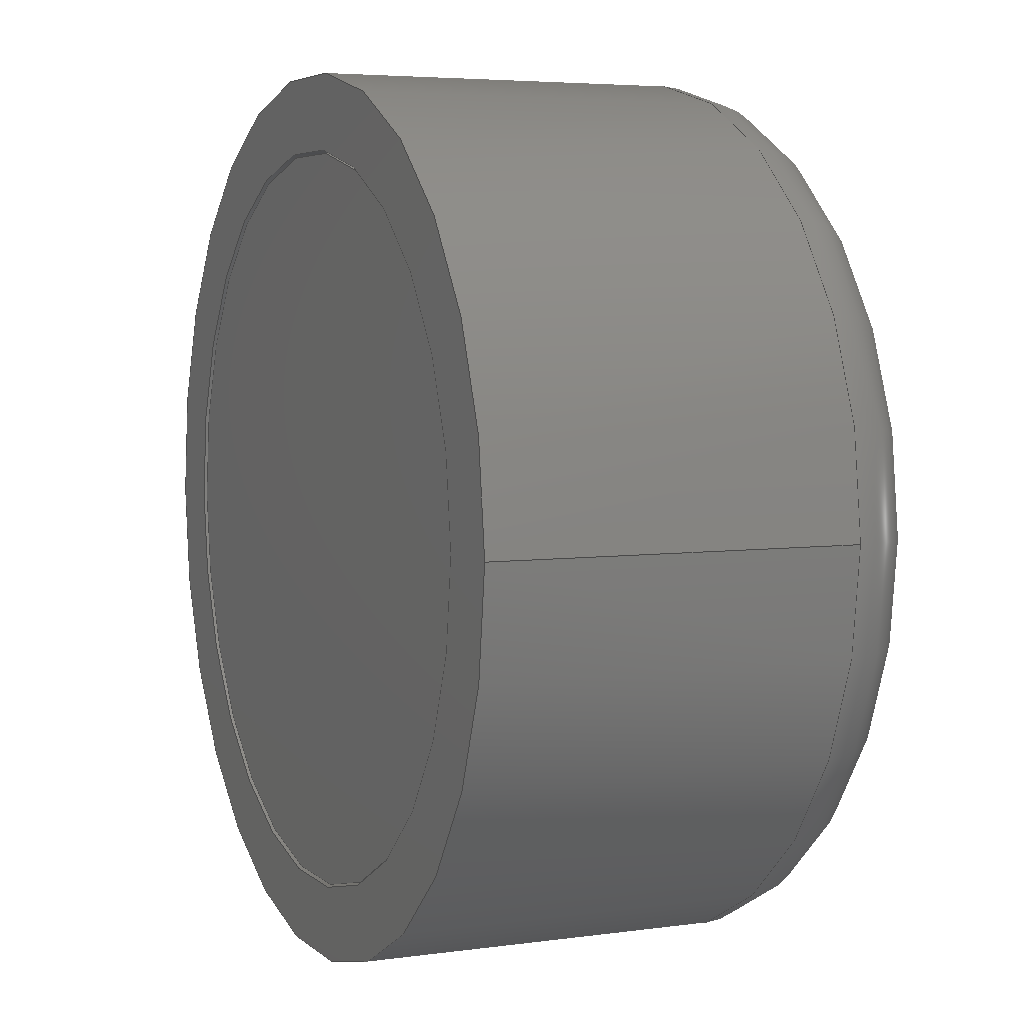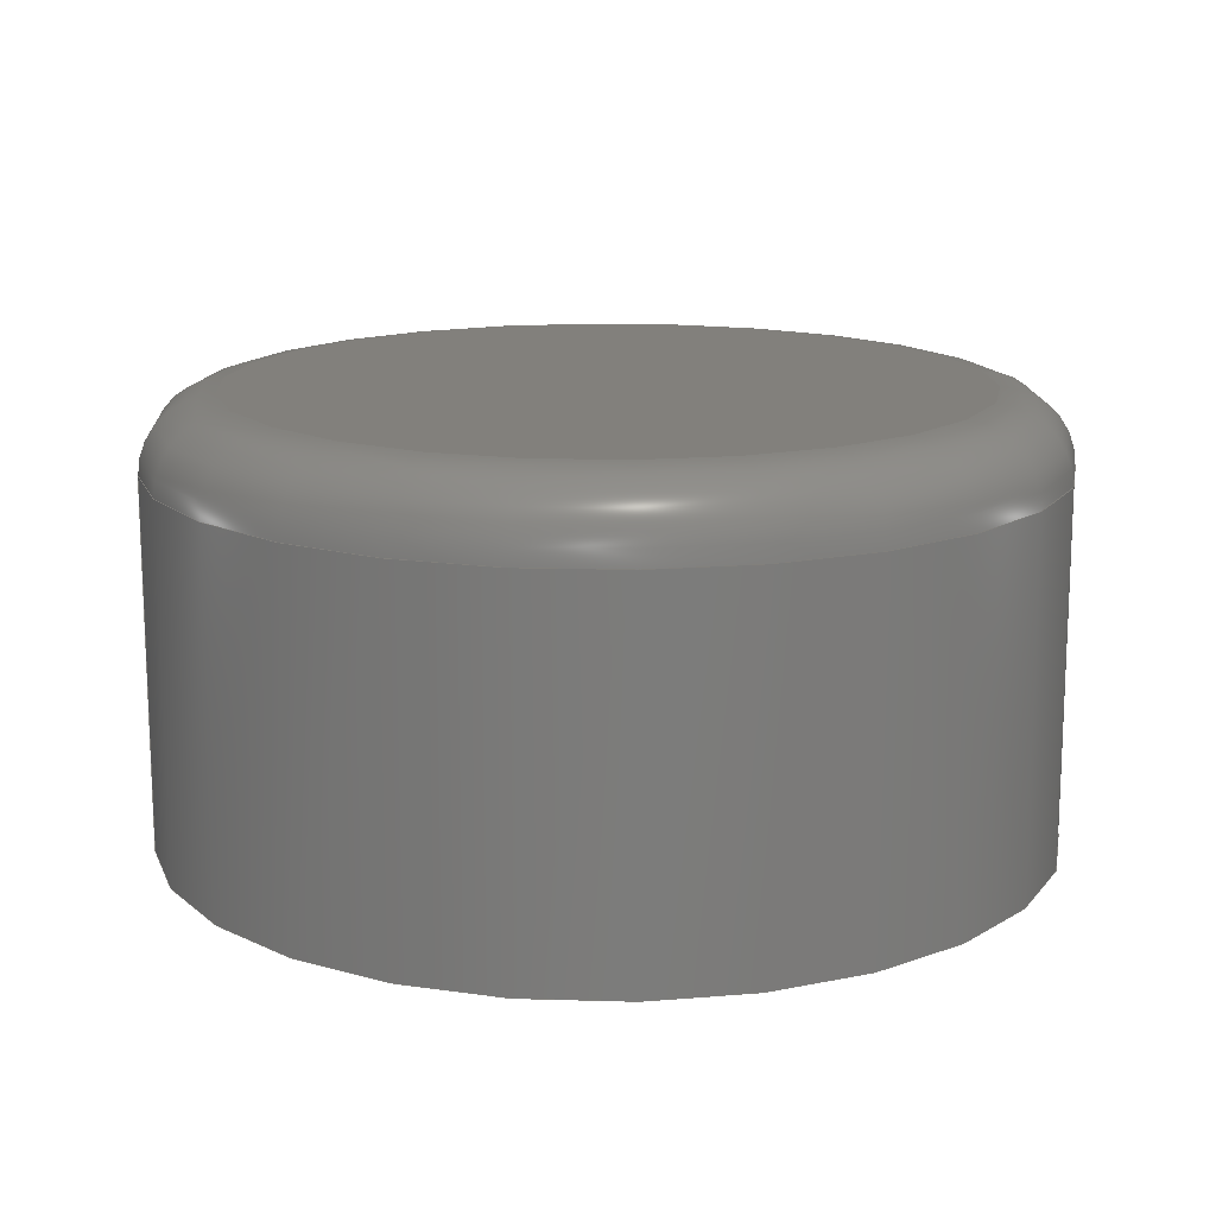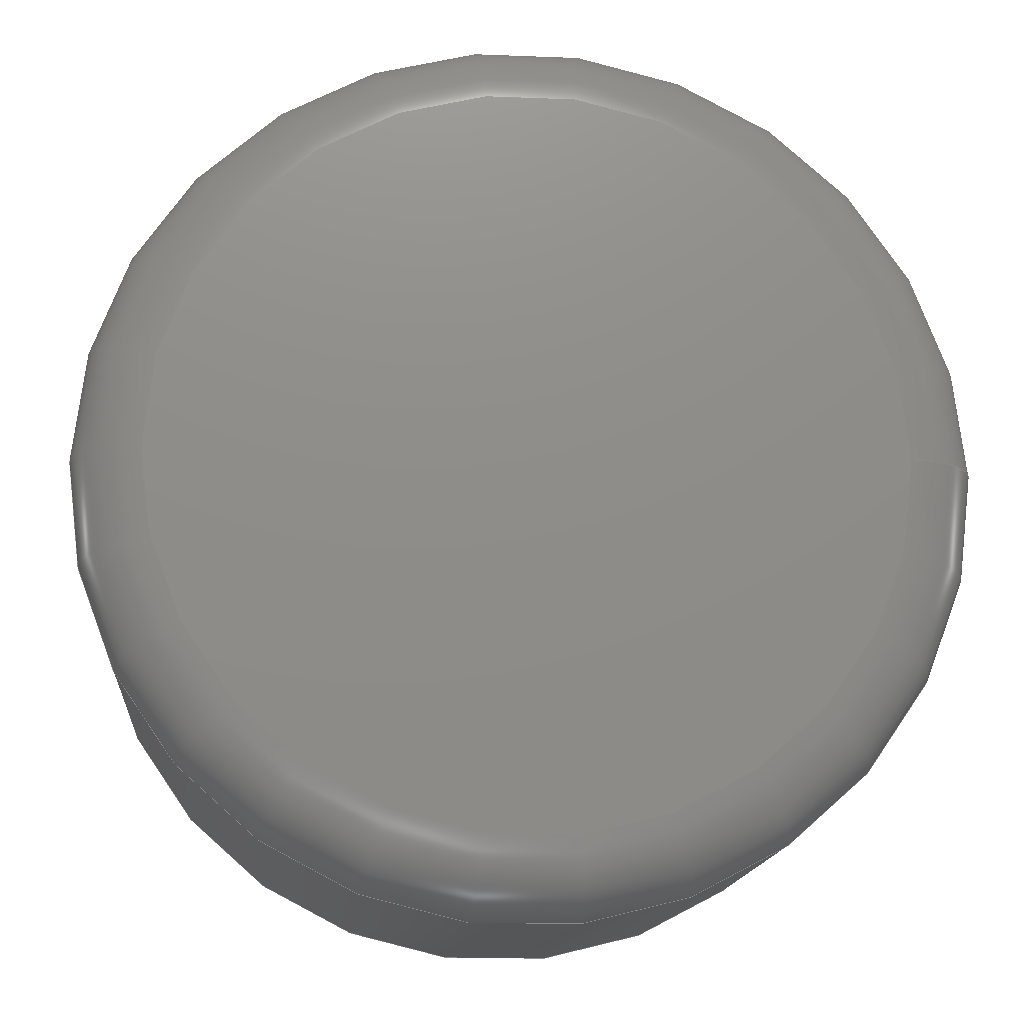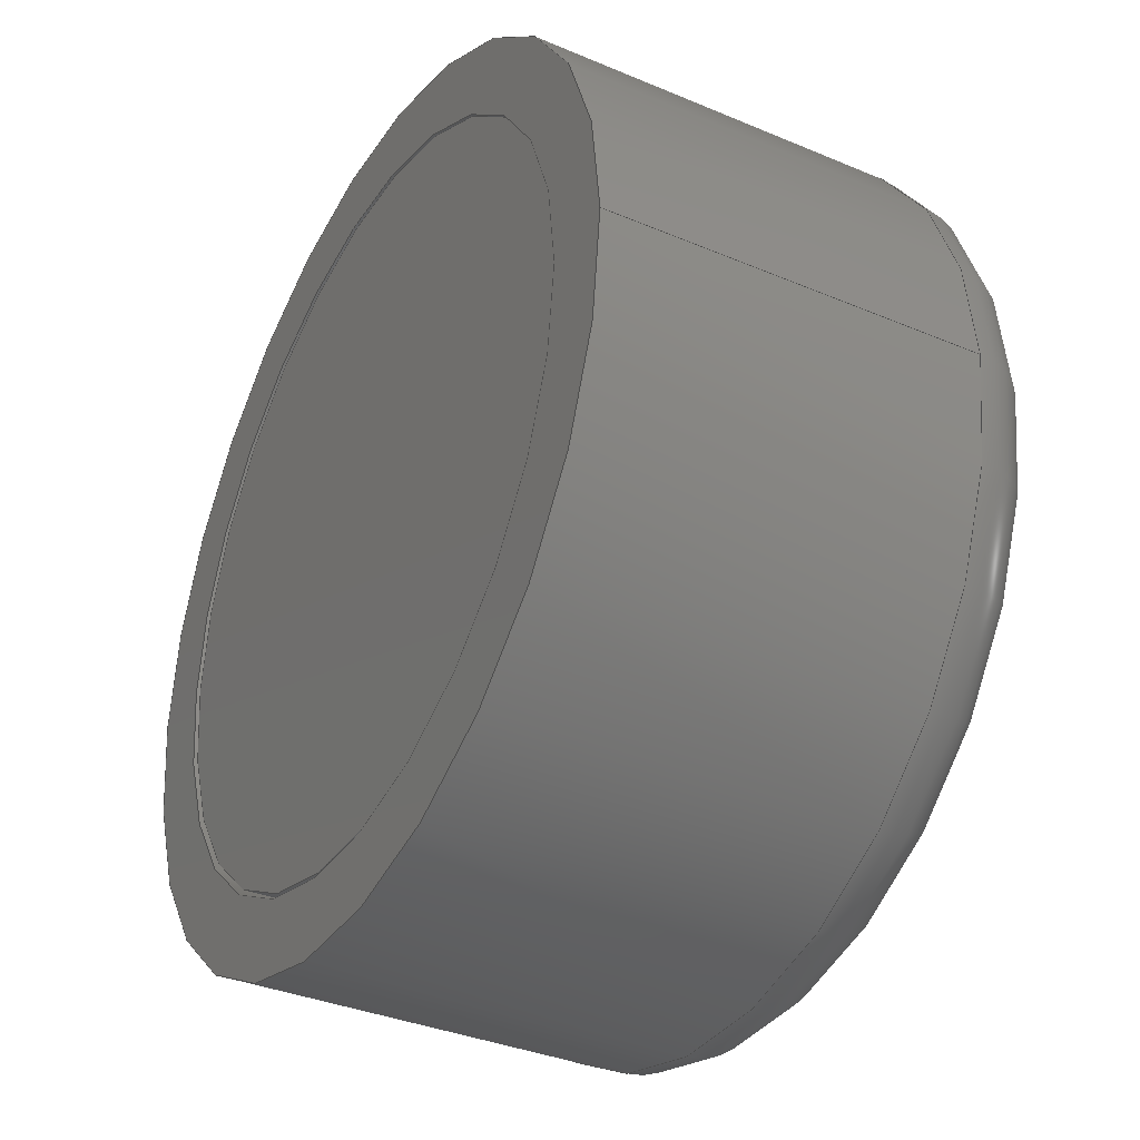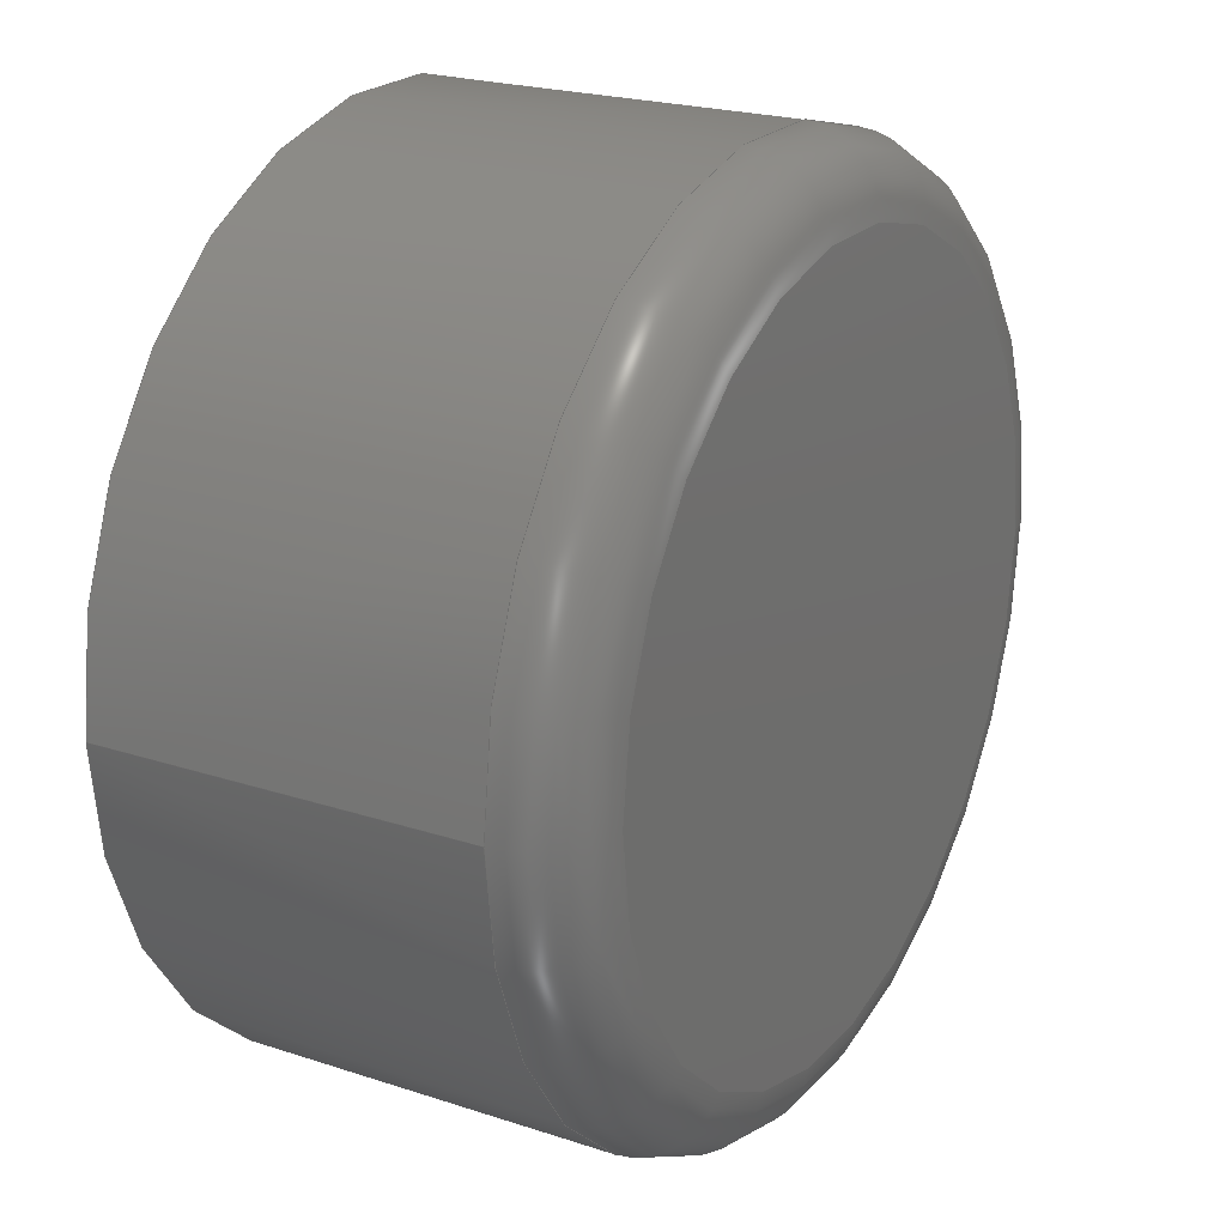
<metadata>
{"format":"step","ext":"step","renderer":"f3d","projection":"perspective","resolution":1024,"background":"white","views":[{"elev":4.9,"azim":-113.9,"up":"+Y"},{"elev":14.7,"azim":-10.2,"up":"+Z"},{"elev":-15.3,"azim":-4.8,"up":"+Y"},{"elev":-35.3,"azim":-119.3,"up":"+Y"},{"elev":21.8,"azim":-60.0,"up":"+Y"}]}
</metadata>
<code>
ISO-10303-21;
DATA;
#1=MECHANICAL_DESIGN_GEOMETRIC_PRESENTATION_REPRESENTATION('',(#5,#6),
#234);
#2=SHAPE_REPRESENTATION_RELATIONSHIP('SRR','None',#241,#3);
#3=ADVANCED_BREP_SHAPE_REPRESENTATION('',(#118,#4),#233);
#4=MANIFOLD_SOLID_BREP('Body3',#117);
#5=STYLED_ITEM('',(#251),#118);
#6=STYLED_ITEM('',(#252),#4);
#7=FACE_BOUND('',#41,.T.);
#8=PLANE('',#141);
#9=PLANE('',#145);
#10=PLANE('',#146);
#11=PLANE('',#150);
#12=PLANE('',#151);
#13=LINE('',#212,#16);
#14=LINE('',#219,#17);
#15=LINE('',#227,#18);
#16=VECTOR('',#170,6);
#17=VECTOR('',#179,5);
#18=VECTOR('',#190,4.95);
#19=CYLINDRICAL_SURFACE('',#139,6);
#20=CYLINDRICAL_SURFACE('',#142,5);
#21=CYLINDRICAL_SURFACE('',#147,4.95);
#22=TOROIDAL_SURFACE('',#134,5,1);
#23=ORIENTED_CLOSED_SHELL('',*,#115,.F.);
#24=FACE_OUTER_BOUND('',#34,.T.);
#25=FACE_OUTER_BOUND('',#35,.T.);
#26=FACE_OUTER_BOUND('',#36,.T.);
#27=FACE_OUTER_BOUND('',#37,.T.);
#28=FACE_OUTER_BOUND('',#38,.T.);
#29=FACE_OUTER_BOUND('',#39,.T.);
#30=FACE_OUTER_BOUND('',#40,.T.);
#31=FACE_OUTER_BOUND('',#42,.T.);
#32=FACE_OUTER_BOUND('',#43,.T.);
#33=FACE_OUTER_BOUND('',#44,.T.);
#34=EDGE_LOOP('',(#78,#79));
#35=EDGE_LOOP('',(#80,#81,#82,#83,#84));
#36=EDGE_LOOP('',(#85,#86,#87,#88,#89));
#37=EDGE_LOOP('',(#90));
#38=EDGE_LOOP('',(#91,#92,#93,#94));
#39=EDGE_LOOP('',(#95));
#40=EDGE_LOOP('',(#96));
#41=EDGE_LOOP('',(#97));
#42=EDGE_LOOP('',(#98,#99,#100,#101));
#43=EDGE_LOOP('',(#102));
#44=EDGE_LOOP('',(#103));
#45=CIRCLE('',#133,0.5);
#46=CIRCLE('',#135,6);
#47=CIRCLE('',#136,1);
#48=CIRCLE('',#137,5);
#49=CIRCLE('',#138,6);
#50=CIRCLE('',#140,6);
#51=CIRCLE('',#143,5);
#52=CIRCLE('',#144,5);
#53=CIRCLE('',#148,4.95);
#54=CIRCLE('',#149,4.95);
#55=VERTEX_POINT('',#199);
#56=VERTEX_POINT('',#200);
#57=VERTEX_POINT('',#203);
#58=VERTEX_POINT('',#204);
#59=VERTEX_POINT('',#206);
#60=VERTEX_POINT('',#211);
#61=VERTEX_POINT('',#216);
#62=VERTEX_POINT('',#218);
#63=VERTEX_POINT('',#224);
#64=VERTEX_POINT('',#226);
#65=EDGE_CURVE('',#55,#56,#45,.T.);
#66=EDGE_CURVE('',#57,#58,#46,.T.);
#67=EDGE_CURVE('',#58,#59,#47,.T.);
#68=EDGE_CURVE('',#59,#59,#48,.T.);
#69=EDGE_CURVE('',#58,#57,#49,.T.);
#70=EDGE_CURVE('',#57,#60,#13,.T.);
#71=EDGE_CURVE('',#60,#60,#50,.T.);
#72=EDGE_CURVE('',#61,#61,#51,.T.);
#73=EDGE_CURVE('',#61,#62,#14,.T.);
#74=EDGE_CURVE('',#62,#62,#52,.T.);
#75=EDGE_CURVE('',#63,#63,#53,.T.);
#76=EDGE_CURVE('',#63,#64,#15,.T.);
#77=EDGE_CURVE('',#64,#64,#54,.T.);
#78=ORIENTED_EDGE('',*,*,#65,.T.);
#79=ORIENTED_EDGE('',*,*,#65,.F.);
#80=ORIENTED_EDGE('',*,*,#66,.T.);
#81=ORIENTED_EDGE('',*,*,#67,.T.);
#82=ORIENTED_EDGE('',*,*,#68,.T.);
#83=ORIENTED_EDGE('',*,*,#67,.F.);
#84=ORIENTED_EDGE('',*,*,#69,.T.);
#85=ORIENTED_EDGE('',*,*,#66,.F.);
#86=ORIENTED_EDGE('',*,*,#70,.T.);
#87=ORIENTED_EDGE('',*,*,#71,.T.);
#88=ORIENTED_EDGE('',*,*,#70,.F.);
#89=ORIENTED_EDGE('',*,*,#69,.F.);
#90=ORIENTED_EDGE('',*,*,#68,.F.);
#91=ORIENTED_EDGE('',*,*,#72,.F.);
#92=ORIENTED_EDGE('',*,*,#73,.T.);
#93=ORIENTED_EDGE('',*,*,#74,.T.);
#94=ORIENTED_EDGE('',*,*,#73,.F.);
#95=ORIENTED_EDGE('',*,*,#74,.F.);
#96=ORIENTED_EDGE('',*,*,#71,.F.);
#97=ORIENTED_EDGE('',*,*,#72,.T.);
#98=ORIENTED_EDGE('',*,*,#75,.F.);
#99=ORIENTED_EDGE('',*,*,#76,.T.);
#100=ORIENTED_EDGE('',*,*,#77,.T.);
#101=ORIENTED_EDGE('',*,*,#76,.F.);
#102=ORIENTED_EDGE('',*,*,#75,.T.);
#103=ORIENTED_EDGE('',*,*,#77,.F.);
#104=SPHERICAL_SURFACE('',#132,0.5);
#105=ADVANCED_FACE('',(#24),#104,.F.);
#106=ADVANCED_FACE('',(#25),#22,.T.);
#107=ADVANCED_FACE('',(#26),#19,.T.);
#108=ADVANCED_FACE('',(#27),#8,.T.);
#109=ADVANCED_FACE('',(#28),#20,.F.);
#110=ADVANCED_FACE('',(#29),#9,.F.);
#111=ADVANCED_FACE('',(#30,#7),#10,.F.);
#112=ADVANCED_FACE('',(#31),#21,.T.);
#113=ADVANCED_FACE('',(#32),#11,.T.);
#114=ADVANCED_FACE('',(#33),#12,.F.);
#115=CLOSED_SHELL('',(#105));
#116=CLOSED_SHELL('',(#106,#107,#108,#109,#110,#111));
#117=CLOSED_SHELL('',(#112,#113,#114));
#118=BREP_WITH_VOIDS('Body1',#116,(#23));
#119=DERIVED_UNIT_ELEMENT(#121,1);
#120=DERIVED_UNIT_ELEMENT(#236,-3);
#121=(
MASS_UNIT()
NAMED_UNIT(*)
SI_UNIT(.KILO.,.GRAM.)
);
#122=DERIVED_UNIT((#119,#120));
#123=MEASURE_REPRESENTATION_ITEM('density measure',
POSITIVE_RATIO_MEASURE(7850),#122);
#124=PROPERTY_DEFINITION_REPRESENTATION(#129,#126);
#125=PROPERTY_DEFINITION_REPRESENTATION(#130,#127);
#126=REPRESENTATION('material name',(#128),#233);
#127=REPRESENTATION('density',(#123),#233);
#128=DESCRIPTIVE_REPRESENTATION_ITEM('Steel','Steel');
#129=PROPERTY_DEFINITION('material property','material name',#243);
#130=PROPERTY_DEFINITION('material property','density of part',#243);
#131=AXIS2_PLACEMENT_3D('',#197,#152,#153);
#132=AXIS2_PLACEMENT_3D('',#198,#154,#155);
#133=AXIS2_PLACEMENT_3D('',#201,#156,#157);
#134=AXIS2_PLACEMENT_3D('',#202,#158,#159);
#135=AXIS2_PLACEMENT_3D('',#205,#160,#161);
#136=AXIS2_PLACEMENT_3D('',#207,#162,#163);
#137=AXIS2_PLACEMENT_3D('',#208,#164,#165);
#138=AXIS2_PLACEMENT_3D('',#209,#166,#167);
#139=AXIS2_PLACEMENT_3D('',#210,#168,#169);
#140=AXIS2_PLACEMENT_3D('',#213,#171,#172);
#141=AXIS2_PLACEMENT_3D('',#214,#173,#174);
#142=AXIS2_PLACEMENT_3D('',#215,#175,#176);
#143=AXIS2_PLACEMENT_3D('',#217,#177,#178);
#144=AXIS2_PLACEMENT_3D('',#220,#180,#181);
#145=AXIS2_PLACEMENT_3D('',#221,#182,#183);
#146=AXIS2_PLACEMENT_3D('',#222,#184,#185);
#147=AXIS2_PLACEMENT_3D('',#223,#186,#187);
#148=AXIS2_PLACEMENT_3D('',#225,#188,#189);
#149=AXIS2_PLACEMENT_3D('',#228,#191,#192);
#150=AXIS2_PLACEMENT_3D('',#229,#193,#194);
#151=AXIS2_PLACEMENT_3D('',#230,#195,#196);
#152=DIRECTION('axis',(0,0,1));
#153=DIRECTION('refdir',(1,0,0));
#154=DIRECTION('center_axis',(5.551e-17,0,1));
#155=DIRECTION('ref_axis',(1,0,0));
#156=DIRECTION('center_axis',(-1.225e-16,1,0));
#157=DIRECTION('ref_axis',(-1,-1.225e-16,0));
#158=DIRECTION('center_axis',(0,0,-1));
#159=DIRECTION('ref_axis',(-1,0,0));
#160=DIRECTION('center_axis',(0,0,1));
#161=DIRECTION('ref_axis',(1,0,0));
#162=DIRECTION('center_axis',(-1.225e-16,-1,0));
#163=DIRECTION('ref_axis',(1,-1.225e-16,0));
#164=DIRECTION('center_axis',(0,0,-1));
#165=DIRECTION('ref_axis',(1,0,0));
#166=DIRECTION('center_axis',(0,0,1));
#167=DIRECTION('ref_axis',(1,0,0));
#168=DIRECTION('center_axis',(0,0,1));
#169=DIRECTION('ref_axis',(1,0,0));
#170=DIRECTION('',(0,0,-1));
#171=DIRECTION('center_axis',(0,0,1));
#172=DIRECTION('ref_axis',(1,0,0));
#173=DIRECTION('center_axis',(0,0,1));
#174=DIRECTION('ref_axis',(1,0,0));
#175=DIRECTION('center_axis',(0,0,1));
#176=DIRECTION('ref_axis',(1,0,0));
#177=DIRECTION('center_axis',(0,0,1));
#178=DIRECTION('ref_axis',(1,0,0));
#179=DIRECTION('',(0,0,1));
#180=DIRECTION('center_axis',(0,0,1));
#181=DIRECTION('ref_axis',(1,0,0));
#182=DIRECTION('center_axis',(0,0,1));
#183=DIRECTION('ref_axis',(1,0,0));
#184=DIRECTION('center_axis',(0,0,1));
#185=DIRECTION('ref_axis',(1,0,0));
#186=DIRECTION('center_axis',(0,0,1));
#187=DIRECTION('ref_axis',(1,0,0));
#188=DIRECTION('center_axis',(0,0,1));
#189=DIRECTION('ref_axis',(1,0,0));
#190=DIRECTION('',(0,0,-1));
#191=DIRECTION('center_axis',(0,0,1));
#192=DIRECTION('ref_axis',(1,0,0));
#193=DIRECTION('center_axis',(0,0,1));
#194=DIRECTION('ref_axis',(1,0,0));
#195=DIRECTION('center_axis',(0,0,1));
#196=DIRECTION('ref_axis',(1,0,0));
#197=CARTESIAN_POINT('',(0,0,0));
#198=CARTESIAN_POINT('Origin',(-0.2,0,5));
#199=CARTESIAN_POINT('',(-0.2,-3.749e-33,4.5));
#200=CARTESIAN_POINT('',(-0.2,-3.749e-33,5.5));
#201=CARTESIAN_POINT('Origin',(-0.2,0,5));
#202=CARTESIAN_POINT('Origin',(0,0,5));
#203=CARTESIAN_POINT('',(-6,-7.348e-16,5));
#204=CARTESIAN_POINT('',(6,-7.348e-16,5));
#205=CARTESIAN_POINT('Origin',(0,0,5));
#206=CARTESIAN_POINT('',(5,-6.123e-16,6));
#207=CARTESIAN_POINT('Origin',(5,-6.123e-16,5));
#208=CARTESIAN_POINT('Origin',(0,0,6));
#209=CARTESIAN_POINT('Origin',(0,0,5));
#210=CARTESIAN_POINT('Origin',(0,0,0));
#211=CARTESIAN_POINT('',(-6,-7.348e-16,0));
#212=CARTESIAN_POINT('',(-6,-7.348e-16,0));
#213=CARTESIAN_POINT('Origin',(0,0,0));
#214=CARTESIAN_POINT('Origin',(0,0,6));
#215=CARTESIAN_POINT('Origin',(0,0,0));
#216=CARTESIAN_POINT('',(-5,-6.123e-16,0));
#217=CARTESIAN_POINT('Origin',(0,0,0));
#218=CARTESIAN_POINT('',(-5,-6.123e-16,2));
#219=CARTESIAN_POINT('',(-5,-6.123e-16,0));
#220=CARTESIAN_POINT('Origin',(0,0,2));
#221=CARTESIAN_POINT('Origin',(0,0,2));
#222=CARTESIAN_POINT('Origin',(0,0,0));
#223=CARTESIAN_POINT('Origin',(-0.05,-6.123e-18,
0.02));
#224=CARTESIAN_POINT('',(-5,-6.123e-16,2));
#225=CARTESIAN_POINT('Origin',(-0.05,-6.123e-18,
2));
#226=CARTESIAN_POINT('',(-5,-6.123e-16,0.02));
#227=CARTESIAN_POINT('',(-5,-6.123e-16,0.02));
#228=CARTESIAN_POINT('Origin',(-0.05,-6.123e-18,
0.02));
#229=CARTESIAN_POINT('Origin',(-0.05,-6.123e-18,
2));
#230=CARTESIAN_POINT('Origin',(-0.05,-6.123e-18,
0.02));
#231=UNCERTAINTY_MEASURE_WITH_UNIT(LENGTH_MEASURE(0.01),#235,
'DISTANCE_ACCURACY_VALUE',
'Maximum model space distance between geometric entities at asserted c
onnectivities');
#232=UNCERTAINTY_MEASURE_WITH_UNIT(LENGTH_MEASURE(0.01),#235,
'DISTANCE_ACCURACY_VALUE',
'Maximum model space distance between geometric entities at asserted c
onnectivities');
#233=(
GEOMETRIC_REPRESENTATION_CONTEXT(3)
GLOBAL_UNCERTAINTY_ASSIGNED_CONTEXT((#231))
GLOBAL_UNIT_ASSIGNED_CONTEXT((#235,#237,#238))
REPRESENTATION_CONTEXT('','3D')
);
#234=(
GEOMETRIC_REPRESENTATION_CONTEXT(3)
GLOBAL_UNCERTAINTY_ASSIGNED_CONTEXT((#232))
GLOBAL_UNIT_ASSIGNED_CONTEXT((#235,#237,#238))
REPRESENTATION_CONTEXT('','3D')
);
#235=(
LENGTH_UNIT()
NAMED_UNIT(*)
SI_UNIT(.MILLI.,.METRE.)
);
#236=(
LENGTH_UNIT()
NAMED_UNIT(*)
SI_UNIT($,.METRE.)
);
#237=(
NAMED_UNIT(*)
PLANE_ANGLE_UNIT()
SI_UNIT($,.RADIAN.)
);
#238=(
NAMED_UNIT(*)
SI_UNIT($,.STERADIAN.)
SOLID_ANGLE_UNIT()
);
#239=SHAPE_DEFINITION_REPRESENTATION(#240,#241);
#240=PRODUCT_DEFINITION_SHAPE('',$,#243);
#241=SHAPE_REPRESENTATION('',(#131),#233);
#242=PRODUCT_DEFINITION_CONTEXT('part definition',#247,'design');
#243=PRODUCT_DEFINITION('bubble level','bubble level v6',#244,#242);
#244=PRODUCT_DEFINITION_FORMATION('',$,#249);
#245=PRODUCT_RELATED_PRODUCT_CATEGORY('bubble level v6',
'bubble level v6',(#249));
#246=APPLICATION_PROTOCOL_DEFINITION('international standard',
'ap242_managed_model_based_3d_engineering',2011,#247);
#247=APPLICATION_CONTEXT('Managed model based 3d engineering');
#248=PRODUCT_CONTEXT('part definition',#247,'mechanical');
#249=PRODUCT('bubble level','bubble level v6',$,(#248));
#250=PRESENTATION_STYLE_ASSIGNMENT((#253));
#251=PRESENTATION_STYLE_ASSIGNMENT((#254));
#252=PRESENTATION_STYLE_ASSIGNMENT((#255));
#253=SURFACE_STYLE_USAGE(.BOTH.,#256);
#254=SURFACE_STYLE_USAGE(.BOTH.,#257);
#255=SURFACE_STYLE_USAGE(.BOTH.,#258);
#256=SURFACE_SIDE_STYLE('',(#259));
#257=SURFACE_SIDE_STYLE('',(#260));
#258=SURFACE_SIDE_STYLE('',(#261));
#259=SURFACE_STYLE_FILL_AREA(#262);
#260=SURFACE_STYLE_FILL_AREA(#263);
#261=SURFACE_STYLE_FILL_AREA(#264);
#262=FILL_AREA_STYLE('Steel - Satin',(#265));
#263=FILL_AREA_STYLE('Acrylic (Green)',(#266));
#264=FILL_AREA_STYLE('ABS (White)',(#267));
#265=FILL_AREA_STYLE_COLOUR('Steel - Satin',#268);
#266=FILL_AREA_STYLE_COLOUR('Acrylic (Green)',#269);
#267=FILL_AREA_STYLE_COLOUR('ABS (White)',#270);
#268=COLOUR_RGB('Steel - Satin',0.6275,0.6275,0.6275);
#269=COLOUR_RGB('Acrylic (Green)',0.5843,0.6549,0.302);
#270=COLOUR_RGB('ABS (White)',0.9647,0.9647,0.9529);
ENDSEC;
END-ISO-10303-21;

</code>
